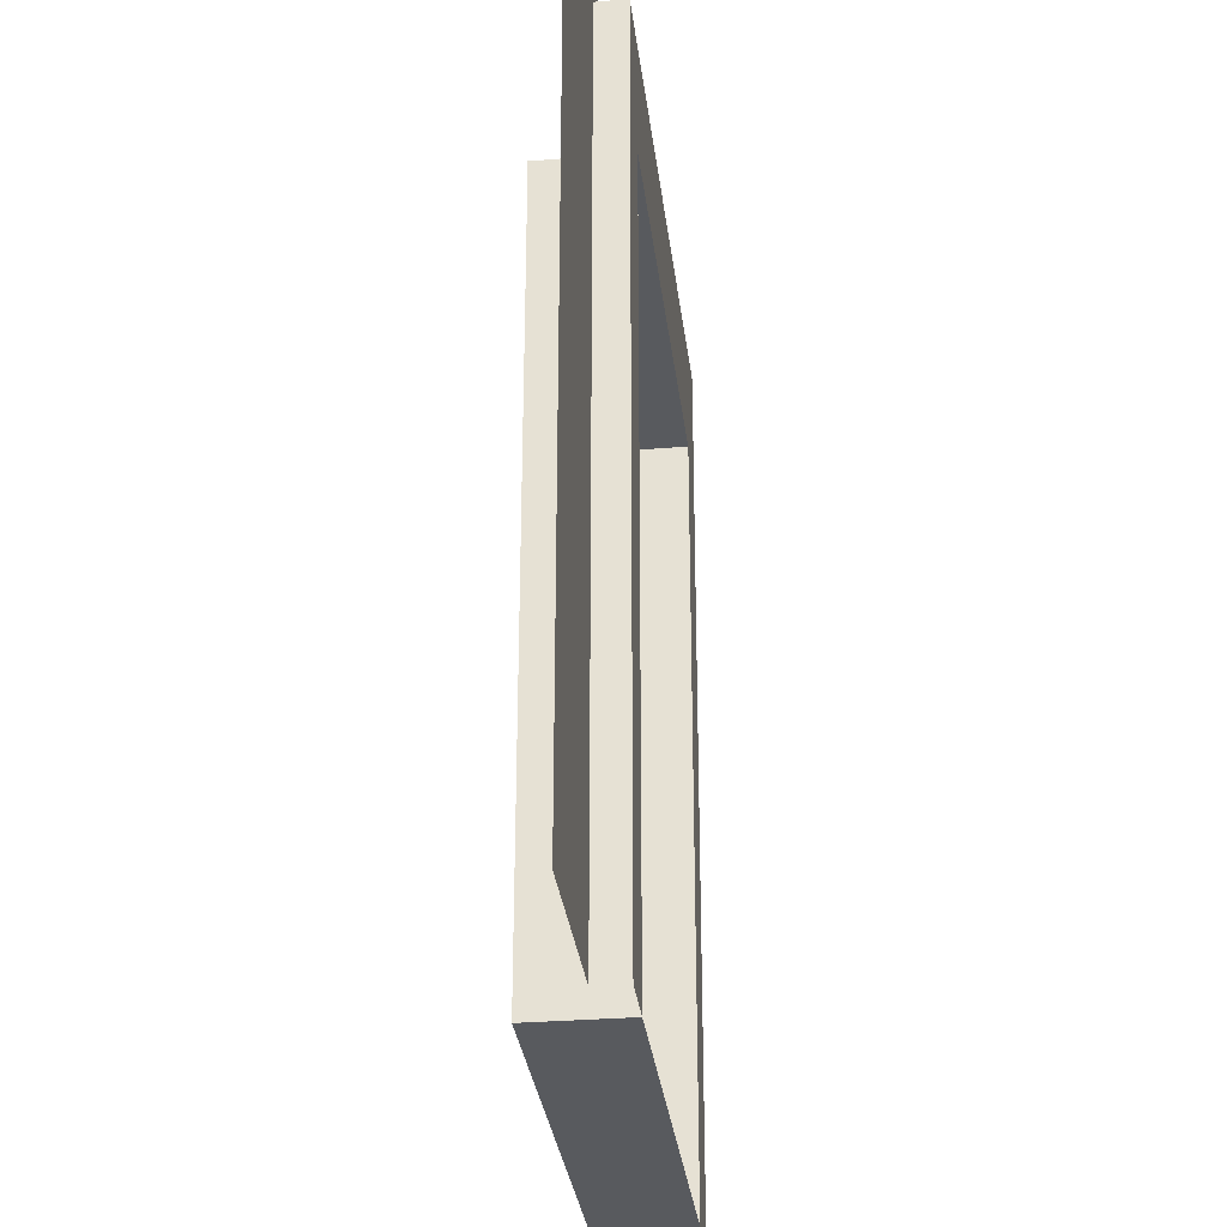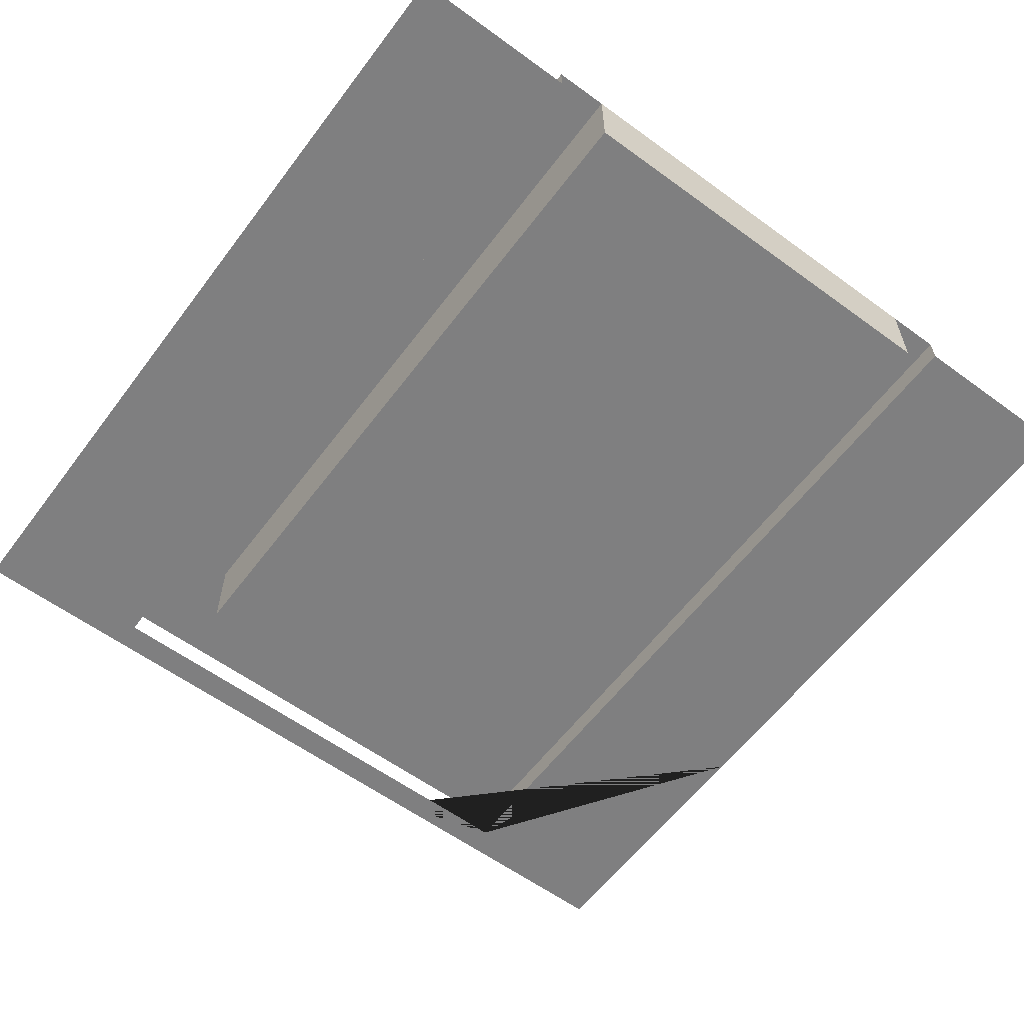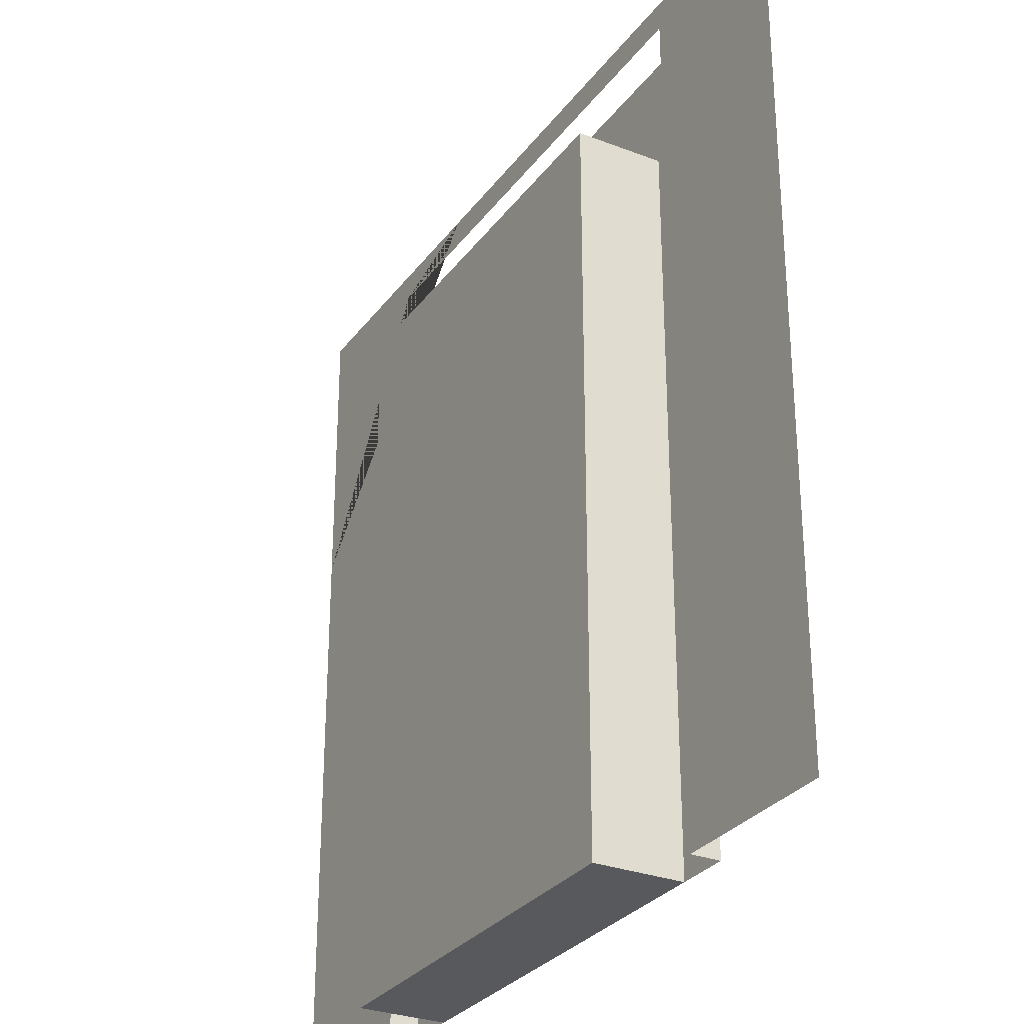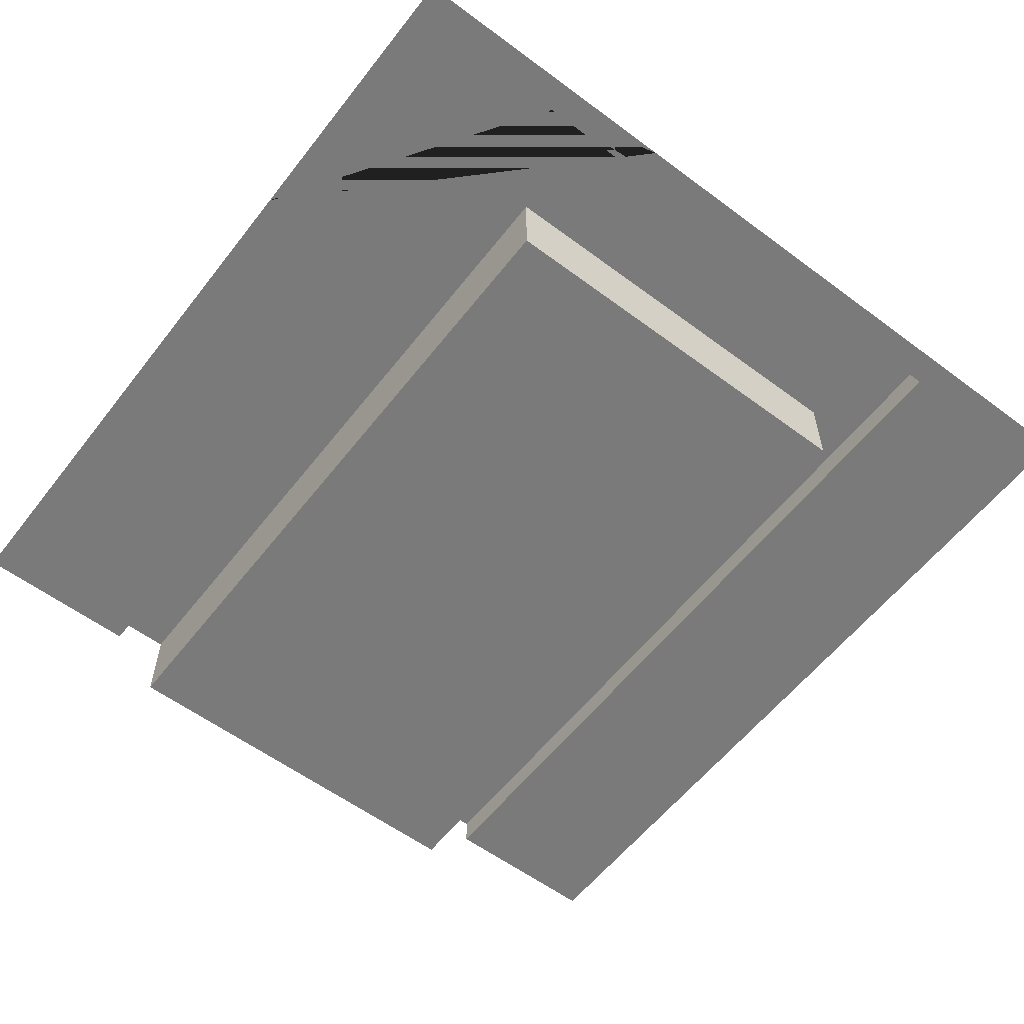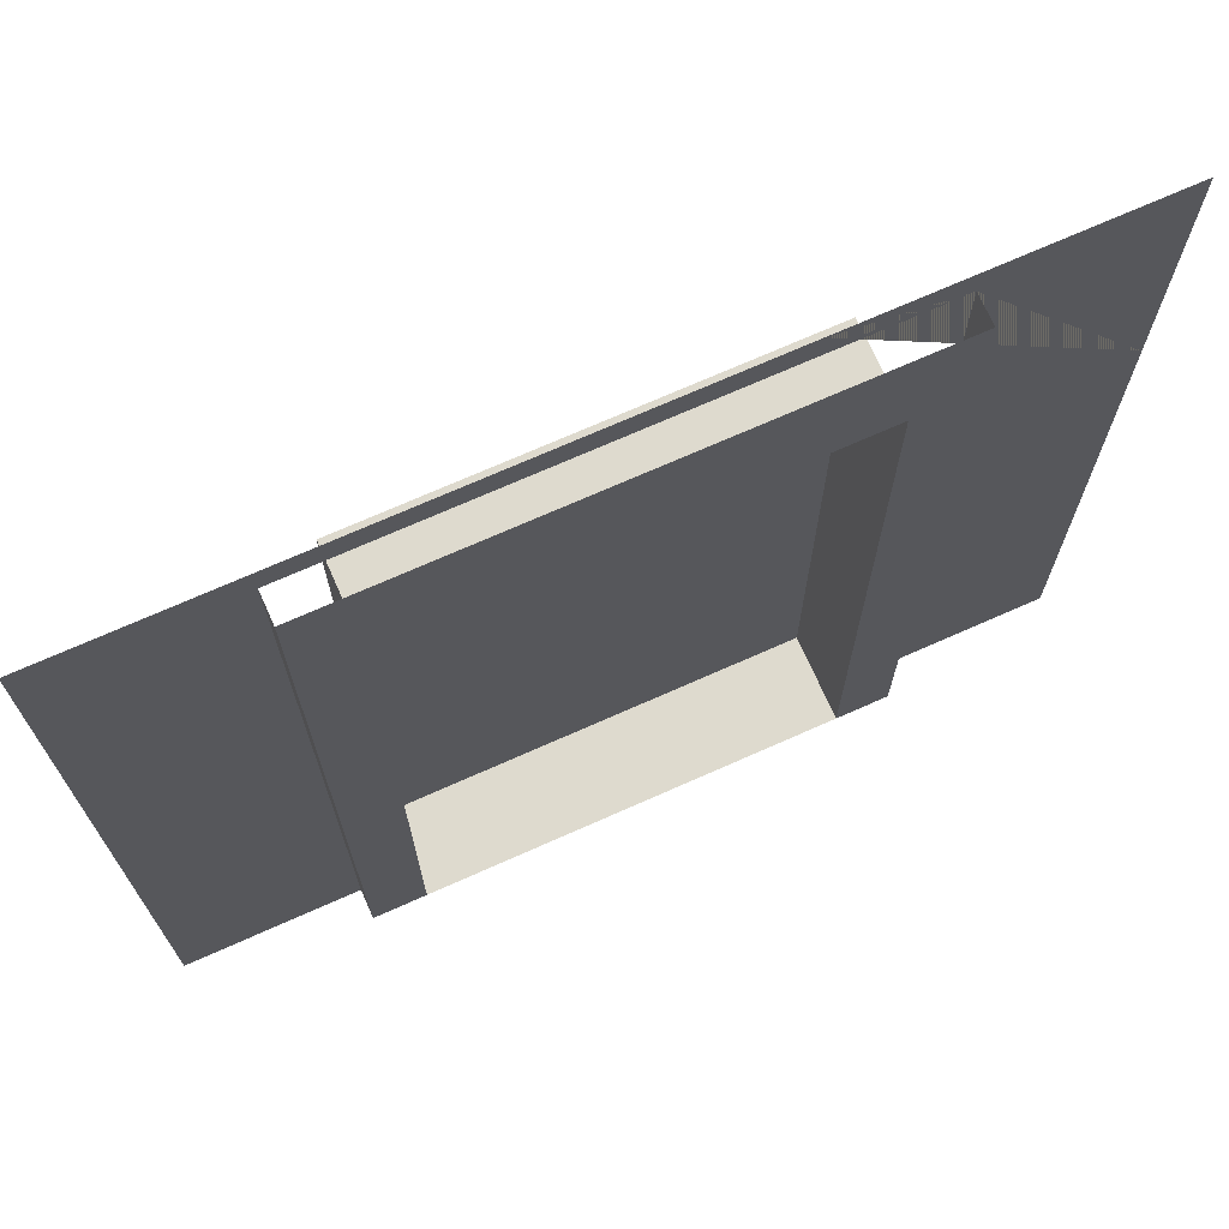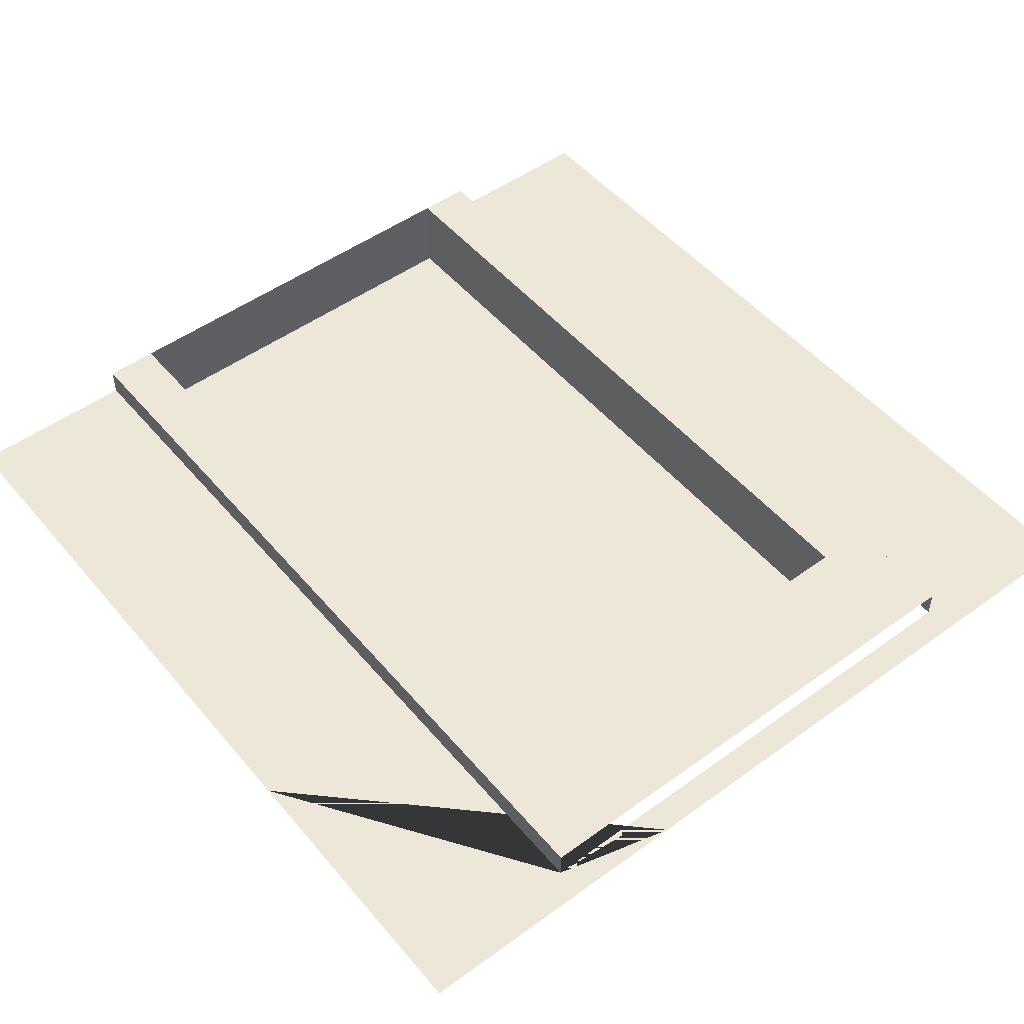
<metadata>
{"format":"obj","ext":"obj","renderer":"f3d","projection":"perspective","resolution":1024,"background":"white","views":[{"elev":-30.7,"azim":-83.3,"up":"+Y"},{"elev":-59.7,"azim":-36.8,"up":"+Z"},{"elev":-29.5,"azim":-119.4,"up":"+Y"},{"elev":-58.1,"azim":142.4,"up":"+Z"},{"elev":71.3,"azim":-24.0,"up":"+Y"},{"elev":50.2,"azim":141.5,"up":"+Z"}]}
</metadata>
<code>
o Cube.002
v -1.5 -1.5 1.5
v -1.5 1.5 1.5
v 1.5 -1.5 1.5
v 1.5 1.5 1.5
v -1.5 -0.5 1.5
v -1.5 0.5 1.5
v 1.5 0.5 1.5
v 1.5 -0.5 1.5
v -0.9 -1.5 1.5
v 0.9 -1.5 1.5
v 0.5 1.5 1.5
v -0.5 1.5 1.5
v 0.9 -0.5 1.5
v -0.9 -0.5 1.5
v 0.9 1.399 1.5
v -0.9 1.399 1.5
v -0.7155 -1.5 1.6
v 0.7155 -1.5 1.6
v 0.9 -0.5 1.6
v -0.9 -0.5 1.6
v 0.7155 1.015 1.6
v -0.7155 1.015 1.6
v -0.9 -1.5 1.6
v 0.9 -1.5 1.6
v 0.9 1.399 1.6
v -0.9 1.399 1.6
v 0.7155 -0.5 1.6
v -0.7155 -0.5 1.6
v 0.7155 -0.5 1.3
v -0.7155 -0.5 1.3
v -0.7155 -1.5 1.3
v 0.7155 -1.5 1.3
v 0.7155 1.015 1.3
v -0.7155 1.015 1.3
f 16 12 2 6
f 9 14 5 1
f 14 16 6 5
f 8 7 15 13
f 16 14 20 26
f 3 8 13 10
f 14 9 23 20
f 7 4 11 15
f 15 11 12 16
f 22 28 30 34
f 28 17 31 30
f 10 13 19 24
f 32 29 30 31
f 13 15 25 19
f 29 33 34 30
f 22 21 25 26
f 21 27 19 25
f 28 22 26 20
f 27 18 24 19
f 17 28 20 23
f 17 18 32 31
f 22 34 33 21
f 27 21 33 29
f 18 27 29 32

</code>
